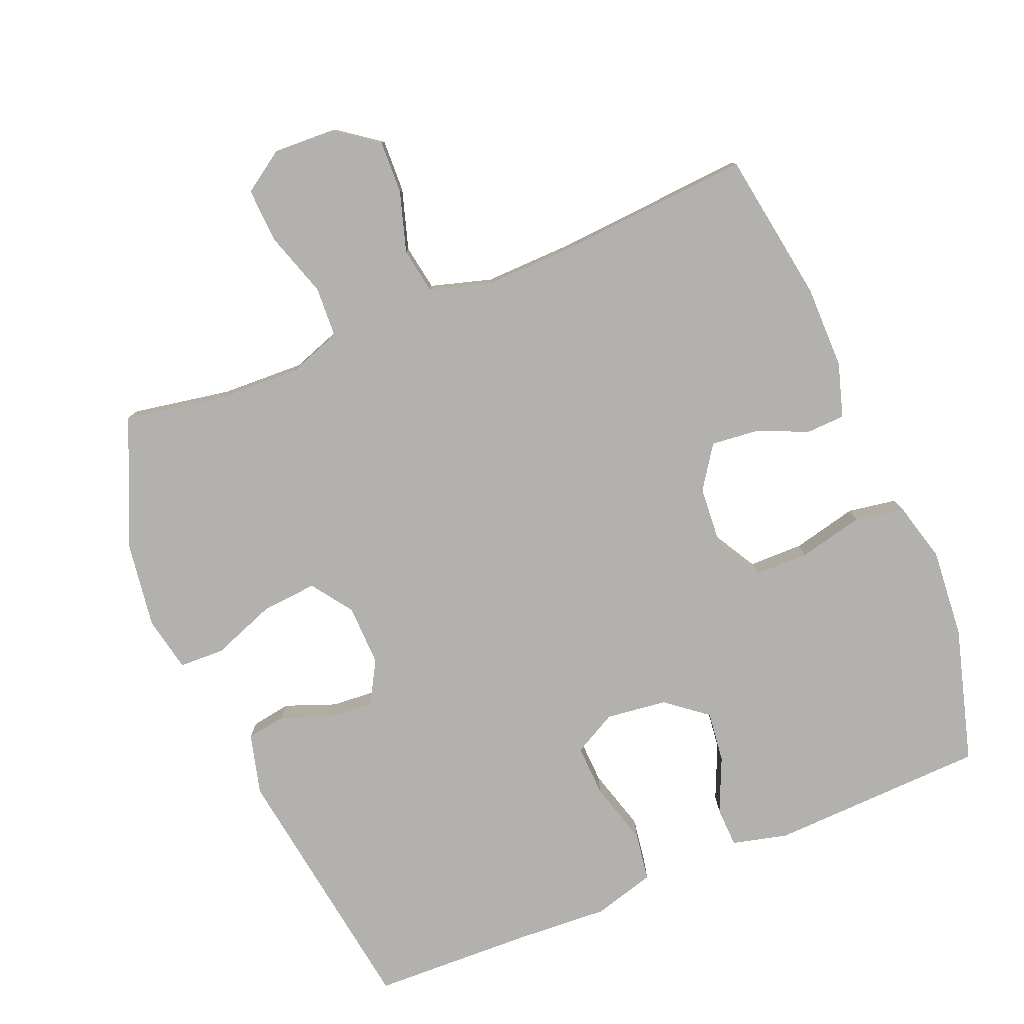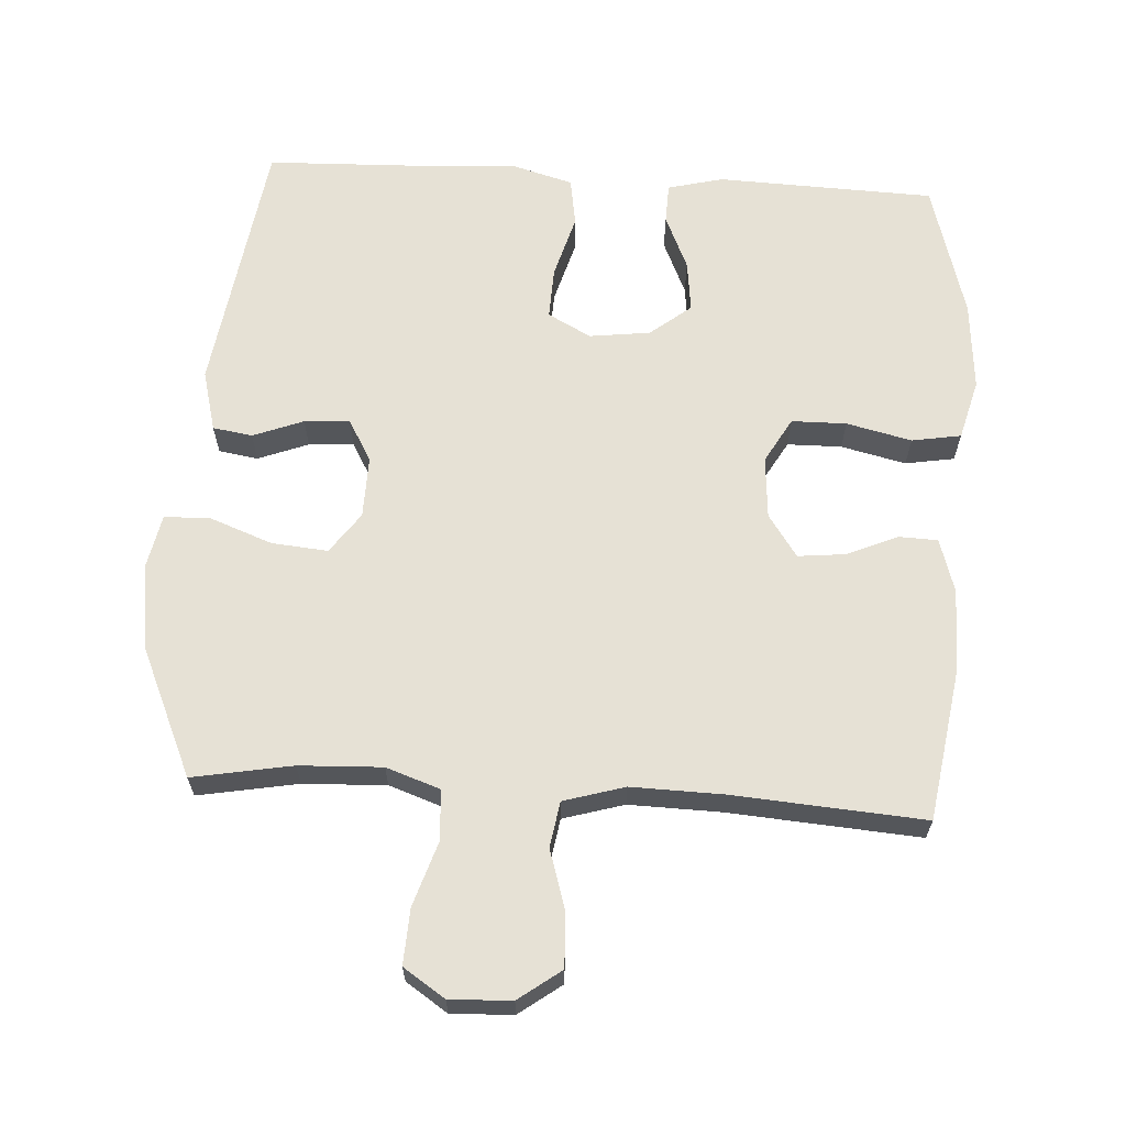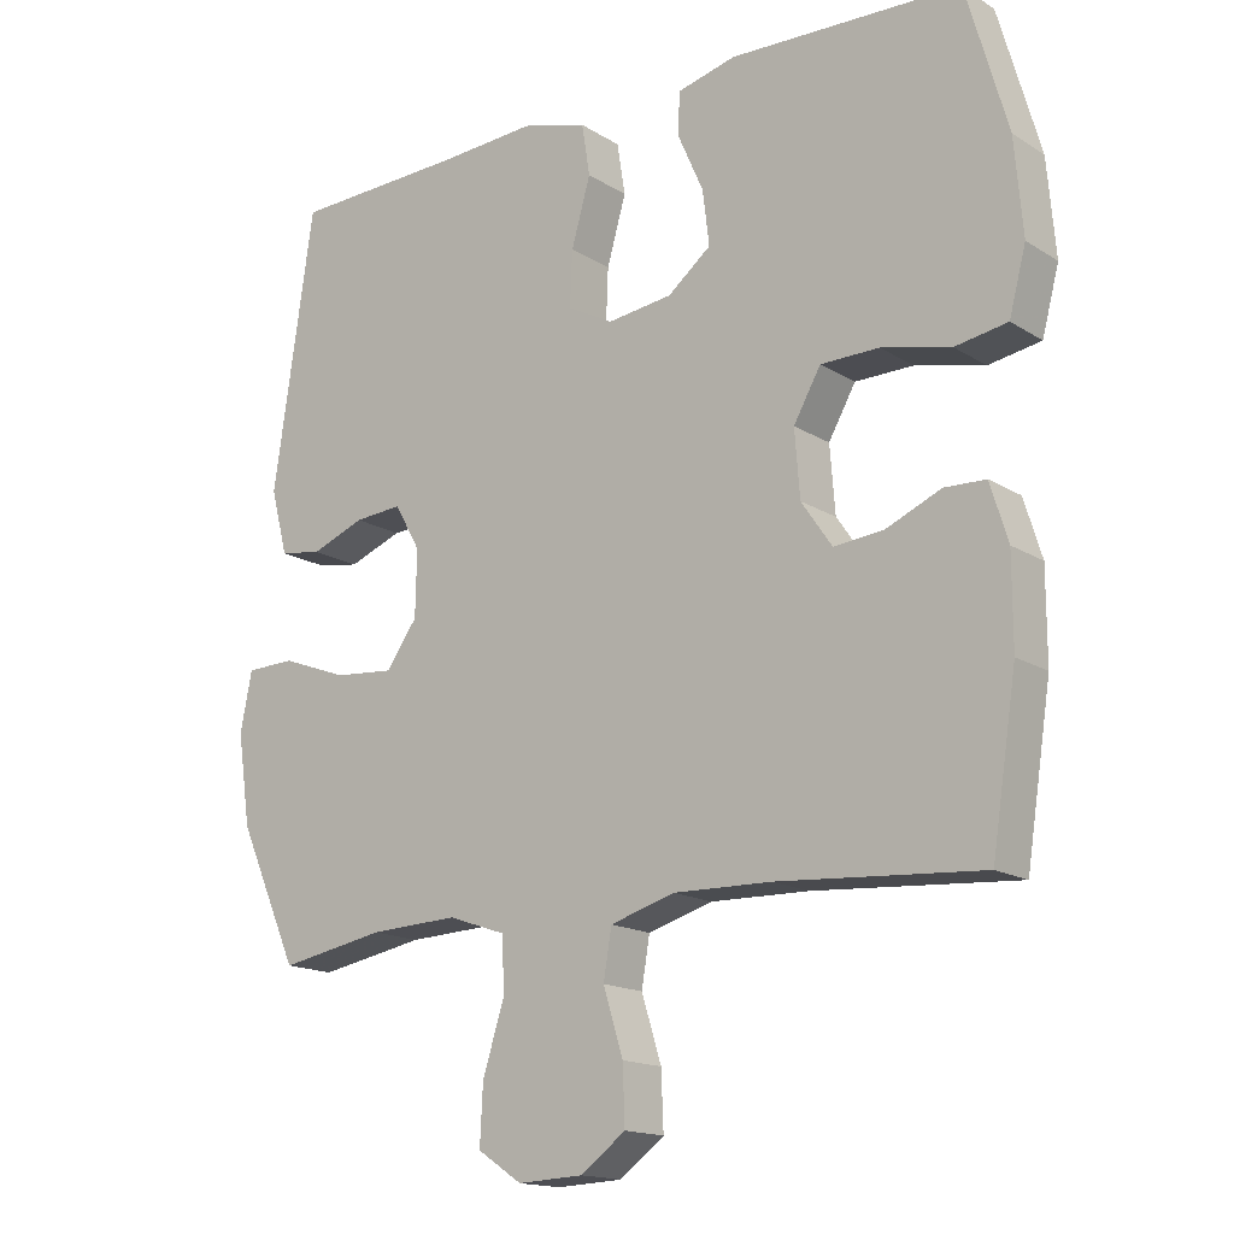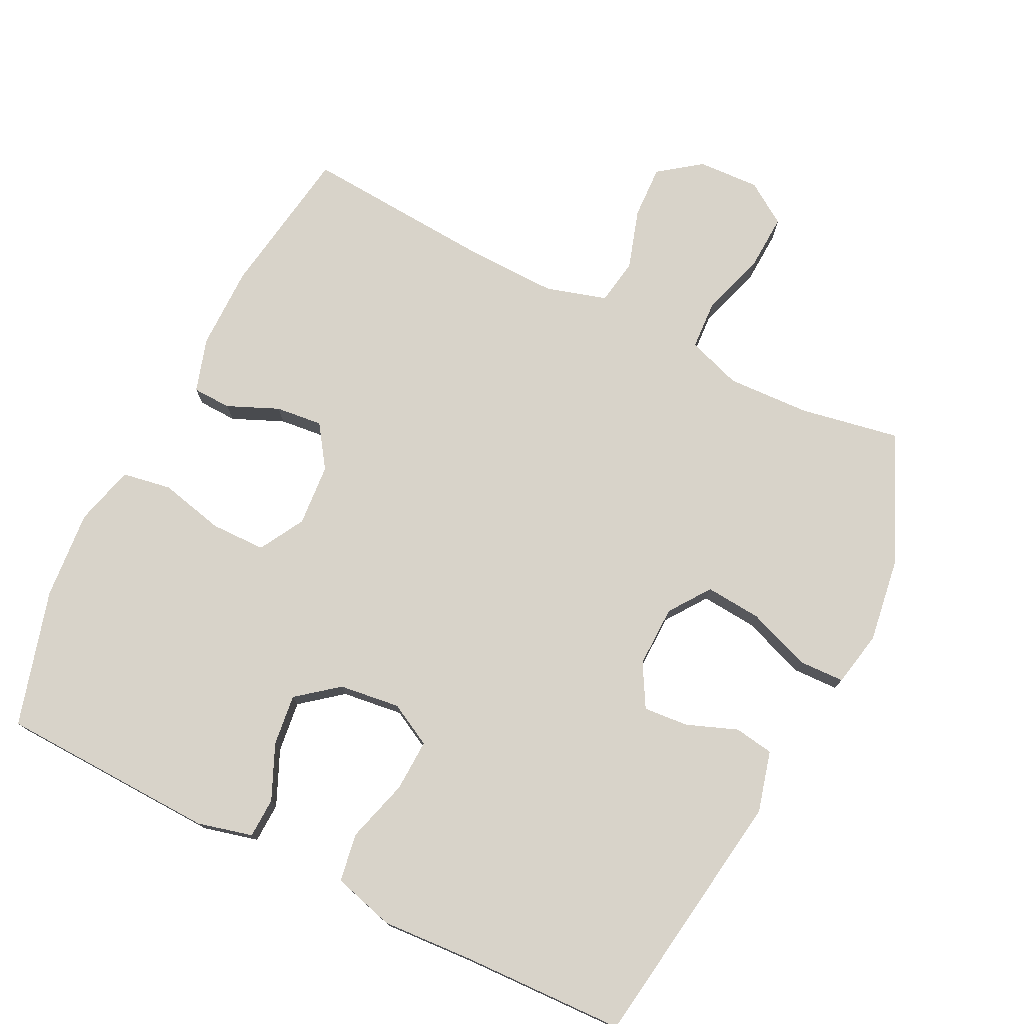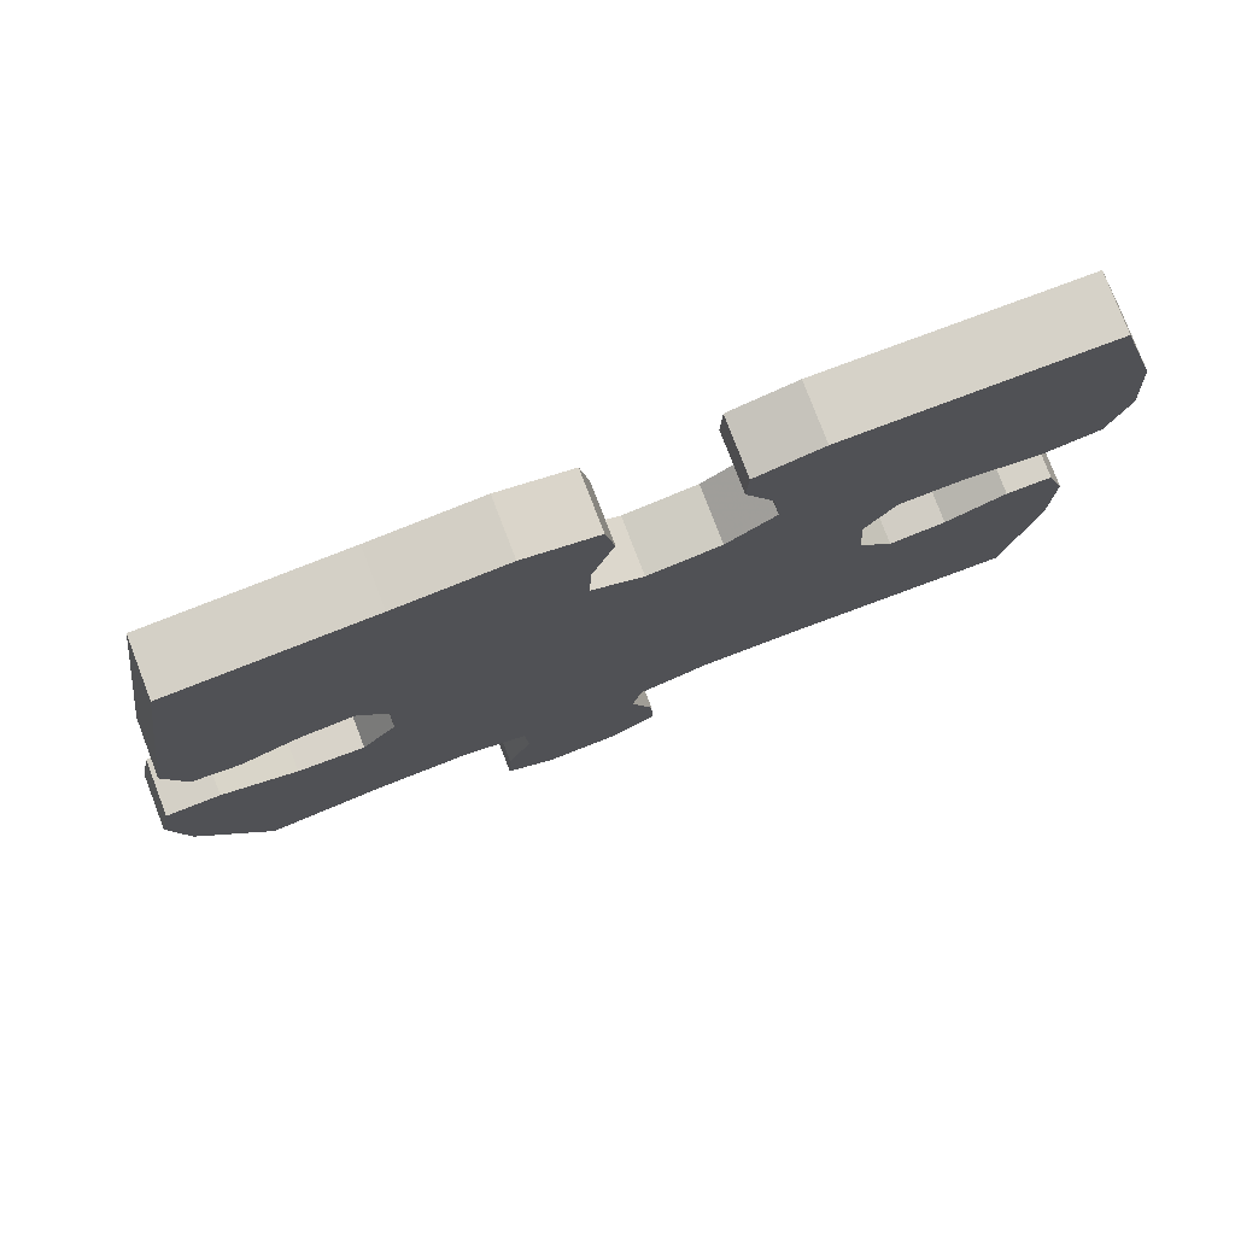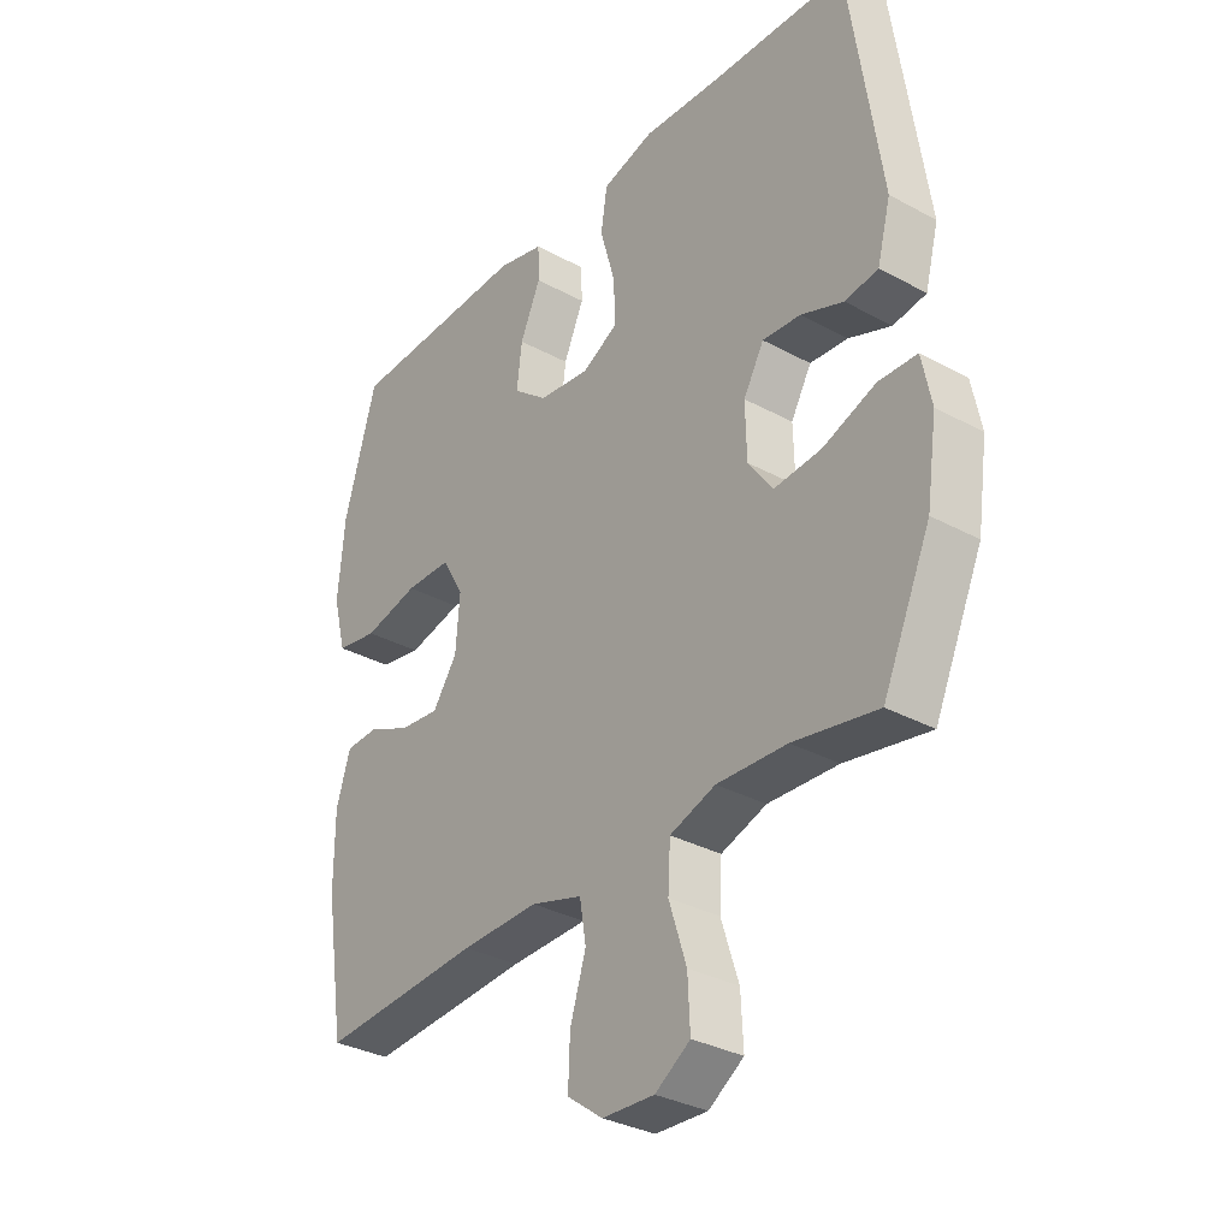
<metadata>
{"format":"obj","ext":"obj","renderer":"f3d","projection":"perspective","resolution":1024,"background":"white","views":[{"elev":-79.2,"azim":-157.4,"up":"+Y"},{"elev":64.3,"azim":-176.5,"up":"+Y"},{"elev":-15.9,"azim":-141.8,"up":"+Z"},{"elev":76.0,"azim":26.4,"up":"+Y"},{"elev":78.8,"azim":159.0,"up":"+Z"},{"elev":-32.6,"azim":52.9,"up":"+Z"}]}
</metadata>
<code>
v -0.5 0.07 -0.5
v -0.534 0.07 -0.281
v -0.534 0.07 -0.16
v -0.51 0.07 -0.082
v -0.454 0.07 -0.08
v -0.38 0.07 -0.112
v -0.312 0.07 -0.119
v -0.27 0.07 -0.058
v -0.263 0.07 0.032
v -0.3 0.07 0.097
v -0.379 0.07 0.098
v -0.473 0.07 0.076
v -0.544 0.07 0.088
v -0.567 0.07 0.175
v -0.556 0.07 0.304
v -0.5 0.07 0.5
v -0.186 0.07 0.511
v -0.106 0.07 0.491
v -0.104 0.07 0.433
v -0.139 0.07 0.354
v -0.148 0.07 0.28
v -0.089 0.07 0.233
v -0.001 0.07 0.222
v 0.061 0.07 0.255
v 0.058 0.07 0.33
v 0.032 0.07 0.421
v 0.043 0.07 0.491
v 0.132 0.07 0.516
v 0.264 0.07 0.508
v 0.5 0.07 0.5
v 0.555 0.07 0.123
v 0.532 0.07 0.035
v 0.475 0.07 0.026
v 0.402 0.07 0.054
v 0.337 0.07 0.059
v 0.302 0.07 -0.003
v 0.304 0.07 -0.092
v 0.346 0.07 -0.151
v 0.427 0.07 -0.144
v 0.518 0.07 -0.11
v 0.584 0.07 -0.112
v 0.6 0.07 -0.192
v 0.582 0.07 -0.316
v 0.5 0.07 -0.5
v 0.356 0.07 -0.474
v 0.236 0.07 -0.469
v 0.158 0.07 -0.496
v 0.154 0.07 -0.569
v 0.184 0.07 -0.662
v 0.188 0.07 -0.742
v 0.128 0.07 -0.782
v 0.039 0.07 -0.778
v -0.022 0.07 -0.733
v -0.019 0.07 -0.656
v 0.008 0.07 -0.569
v -0.003 0.07 -0.503
v -0.091 0.07 -0.477
v -0.224 0.07 -0.48
v -0.5 0 -0.5
v -0.534 0 -0.281
v -0.534 0 -0.16
v -0.51 0 -0.082
v -0.454 0 -0.08
v -0.38 0 -0.112
v -0.312 0 -0.119
v -0.27 0 -0.058
v -0.263 0 0.032
v -0.3 0 0.097
v -0.379 0 0.098
v -0.473 0 0.076
v -0.544 0 0.088
v -0.567 0 0.175
v -0.556 0 0.304
v -0.5 0 0.5
v -0.186 0 0.511
v -0.106 0 0.491
v -0.104 0 0.433
v -0.139 0 0.354
v -0.148 0 0.28
v -0.089 0 0.233
v -0.001 0 0.222
v 0.061 0 0.255
v 0.058 0 0.33
v 0.032 0 0.421
v 0.043 0 0.491
v 0.132 0 0.516
v 0.264 0 0.508
v 0.5 0 0.5
v 0.555 0 0.123
v 0.532 0 0.035
v 0.475 0 0.026
v 0.402 0 0.054
v 0.337 0 0.059
v 0.302 0 -0.003
v 0.304 0 -0.092
v 0.346 0 -0.151
v 0.427 0 -0.144
v 0.518 0 -0.11
v 0.584 0 -0.112
v 0.6 0 -0.192
v 0.582 0 -0.316
v 0.5 0 -0.5
v 0.356 0 -0.474
v 0.236 0 -0.469
v 0.158 0 -0.496
v 0.154 0 -0.569
v 0.184 0 -0.662
v 0.188 0 -0.742
v 0.128 0 -0.782
v 0.039 0 -0.778
v -0.022 0 -0.733
v -0.019 0 -0.656
v 0.008 0 -0.569
v -0.003 0 -0.503
v -0.091 0 -0.477
v -0.224 0 -0.48
f 52 53 54 55
f 50 51 52 55
f 48 49 50 55
f 47 48 55 56
f 46 47 56 57
f 42 43 44 45
f 42 45 46
f 39 40 41 42
f 38 39 42 46
f 37 38 46 57
f 31 32 33 34
f 29 30 31 34
f 29 34 35
f 28 29 35 36
f 25 26 27 28
f 24 25 28 36
f 17 18 19 20
f 17 20 21
f 16 17 21
f 15 16 21 22
f 11 12 13 14
f 10 11 14 15
f 3 4 5 6
f 3 6 7
f 58 1 2 3
f 58 3 7
f 57 58 7 8
f 37 57 8 9
f 23 24 36 37
f 22 23 37 9
f 10 15 22
f 9 10 22
f 113 112 111 110
f 113 110 109 108
f 113 108 107 106
f 114 113 106 105
f 115 114 105 104
f 103 102 101 100
f 104 103 100
f 100 99 98 97
f 104 100 97 96
f 115 104 96 95
f 92 91 90 89
f 92 89 88 87
f 93 92 87
f 94 93 87 86
f 86 85 84 83
f 94 86 83 82
f 78 77 76 75
f 79 78 75
f 79 75 74
f 80 79 74 73
f 72 71 70 69
f 73 72 69 68
f 64 63 62 61
f 65 64 61
f 61 60 59 116
f 65 61 116
f 66 65 116 115
f 67 66 115 95
f 95 94 82 81
f 67 95 81 80
f 80 73 68
f 80 68 67
f 1 59 60 2
f 2 60 61 3
f 3 61 62 4
f 4 62 63 5
f 5 63 64 6
f 6 64 65 7
f 7 65 66 8
f 8 66 67 9
f 9 67 68 10
f 10 68 69 11
f 11 69 70 12
f 12 70 71 13
f 13 71 72 14
f 14 72 73 15
f 15 73 74 16
f 16 74 75 17
f 17 75 76 18
f 18 76 77 19
f 19 77 78 20
f 20 78 79 21
f 21 79 80 22
f 22 80 81 23
f 23 81 82 24
f 24 82 83 25
f 25 83 84 26
f 26 84 85 27
f 27 85 86 28
f 28 86 87 29
f 29 87 88 30
f 30 88 89 31
f 31 89 90 32
f 32 90 91 33
f 33 91 92 34
f 34 92 93 35
f 35 93 94 36
f 36 94 95 37
f 37 95 96 38
f 38 96 97 39
f 39 97 98 40
f 40 98 99 41
f 41 99 100 42
f 42 100 101 43
f 43 101 102 44
f 44 102 103 45
f 45 103 104 46
f 46 104 105 47
f 47 105 106 48
f 48 106 107 49
f 49 107 108 50
f 50 108 109 51
f 51 109 110 52
f 52 110 111 53
f 53 111 112 54
f 54 112 113 55
f 55 113 114 56
f 56 114 115 57
f 57 115 116 58
f 58 116 59 1

</code>
